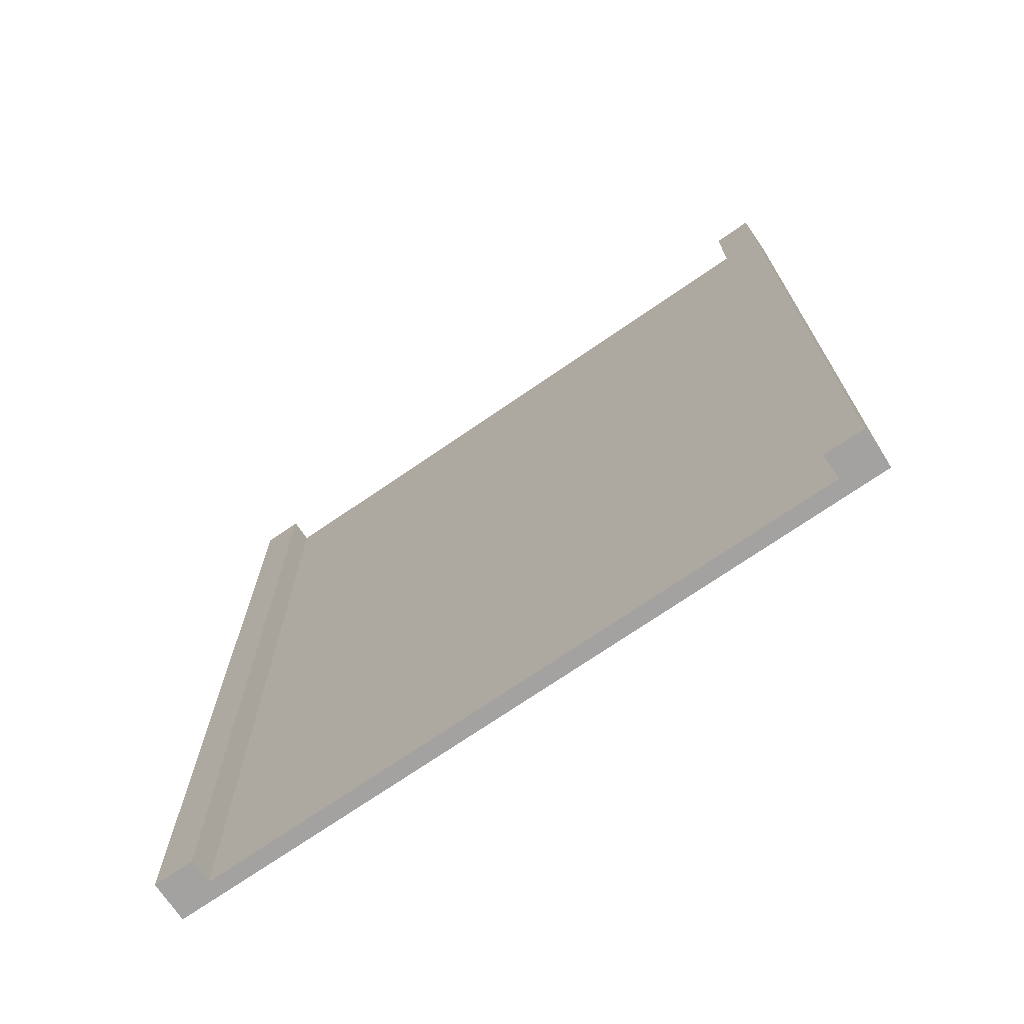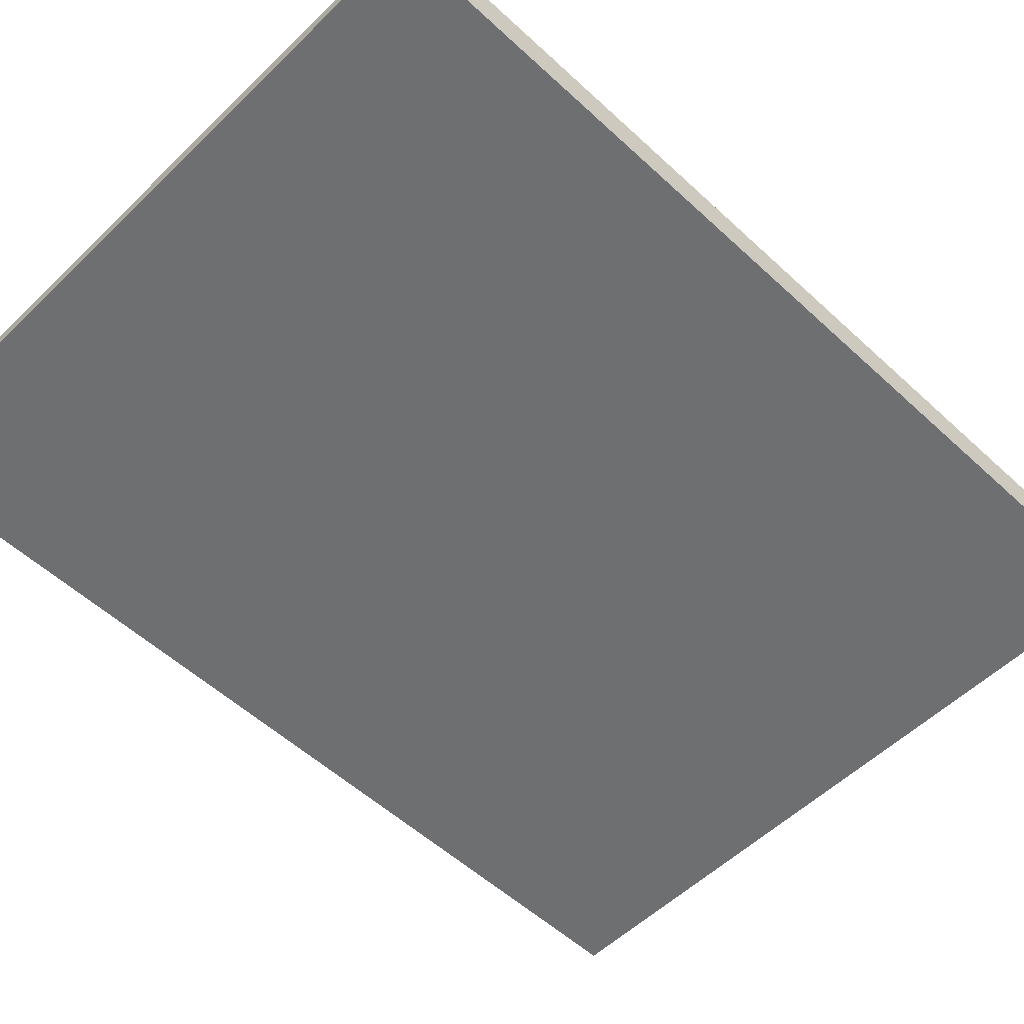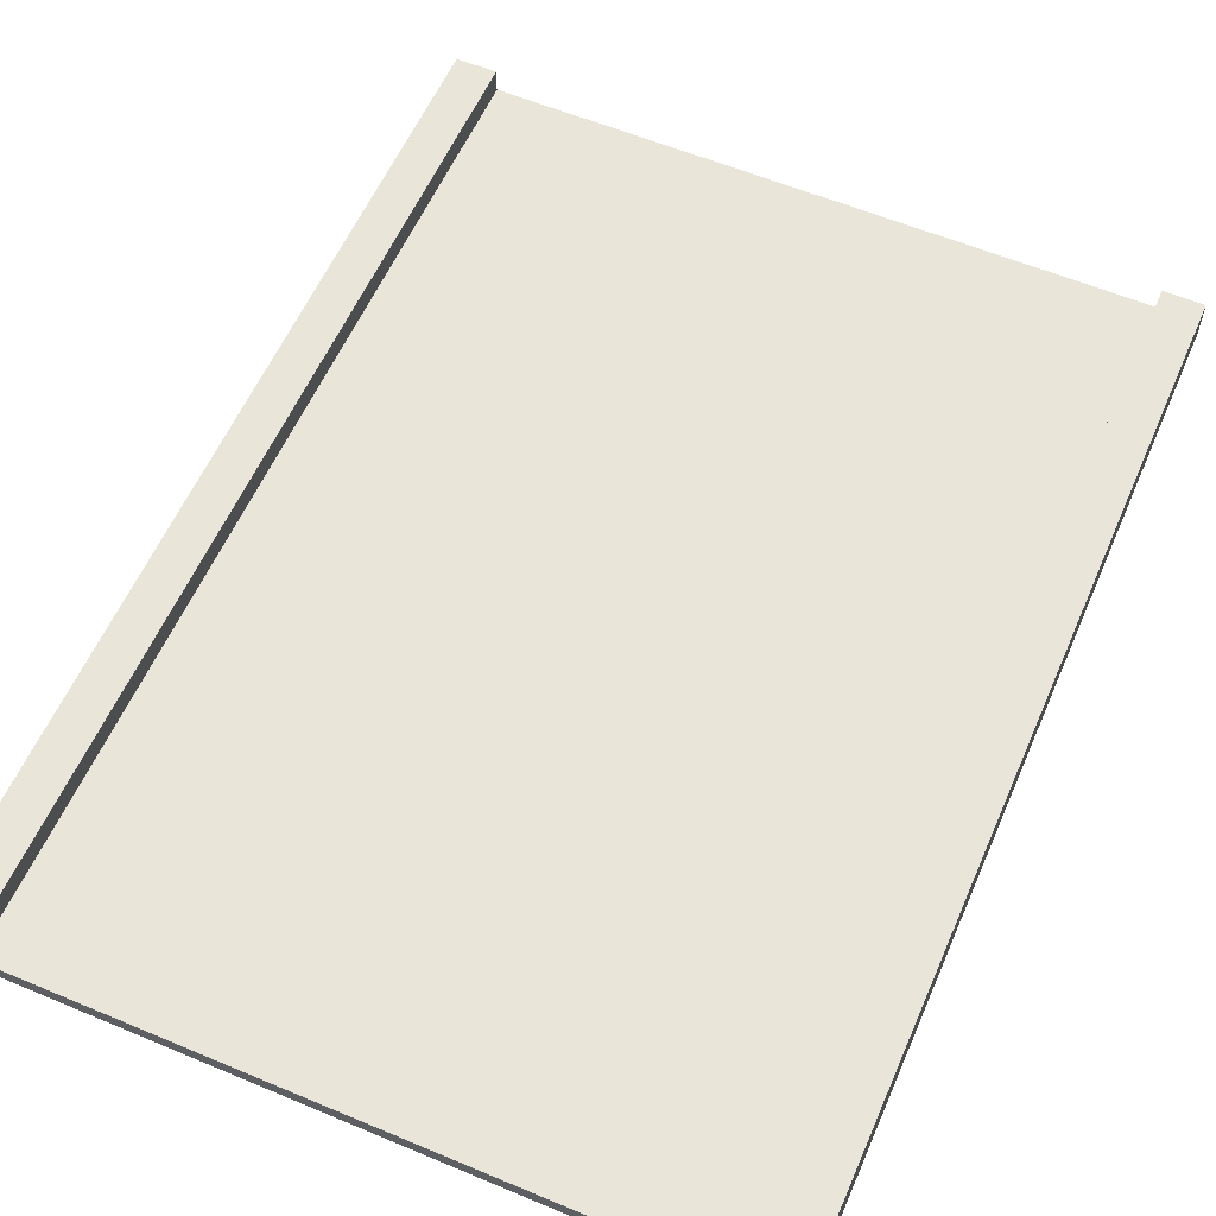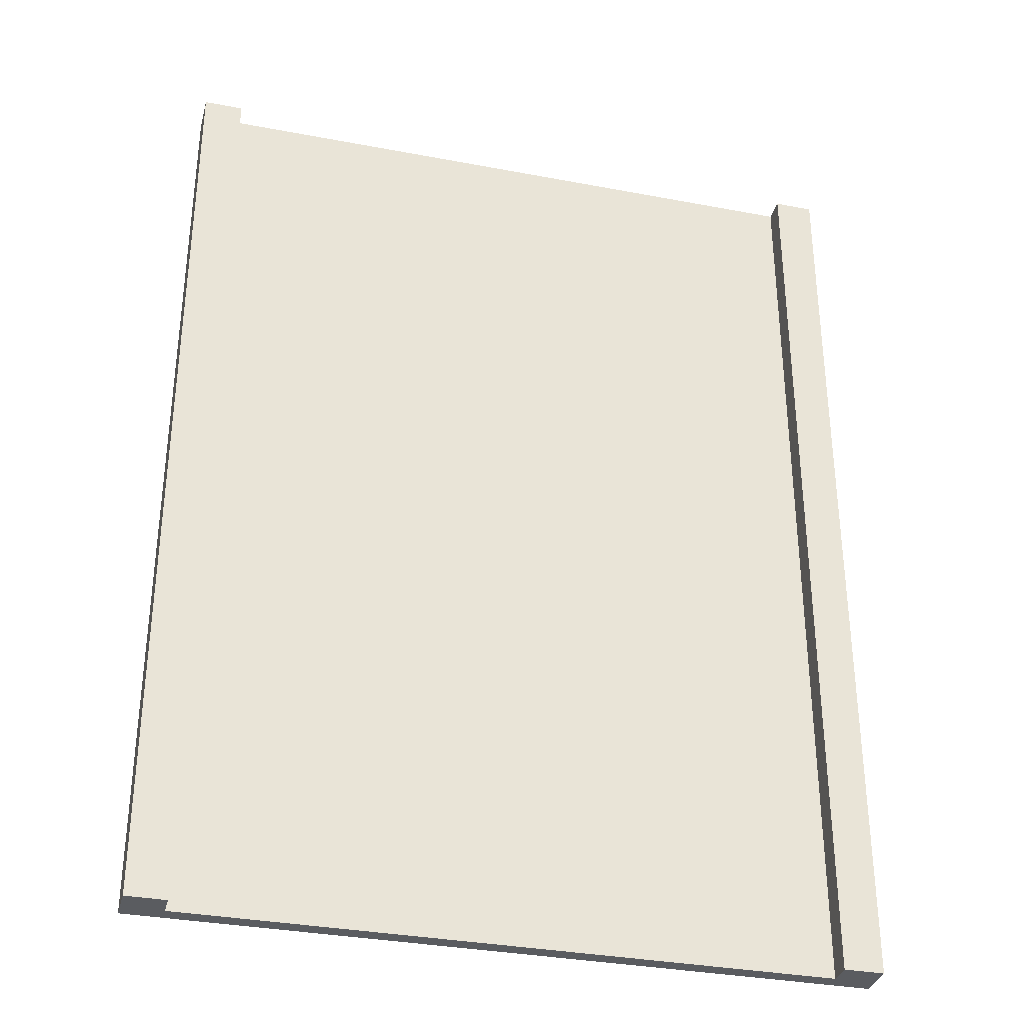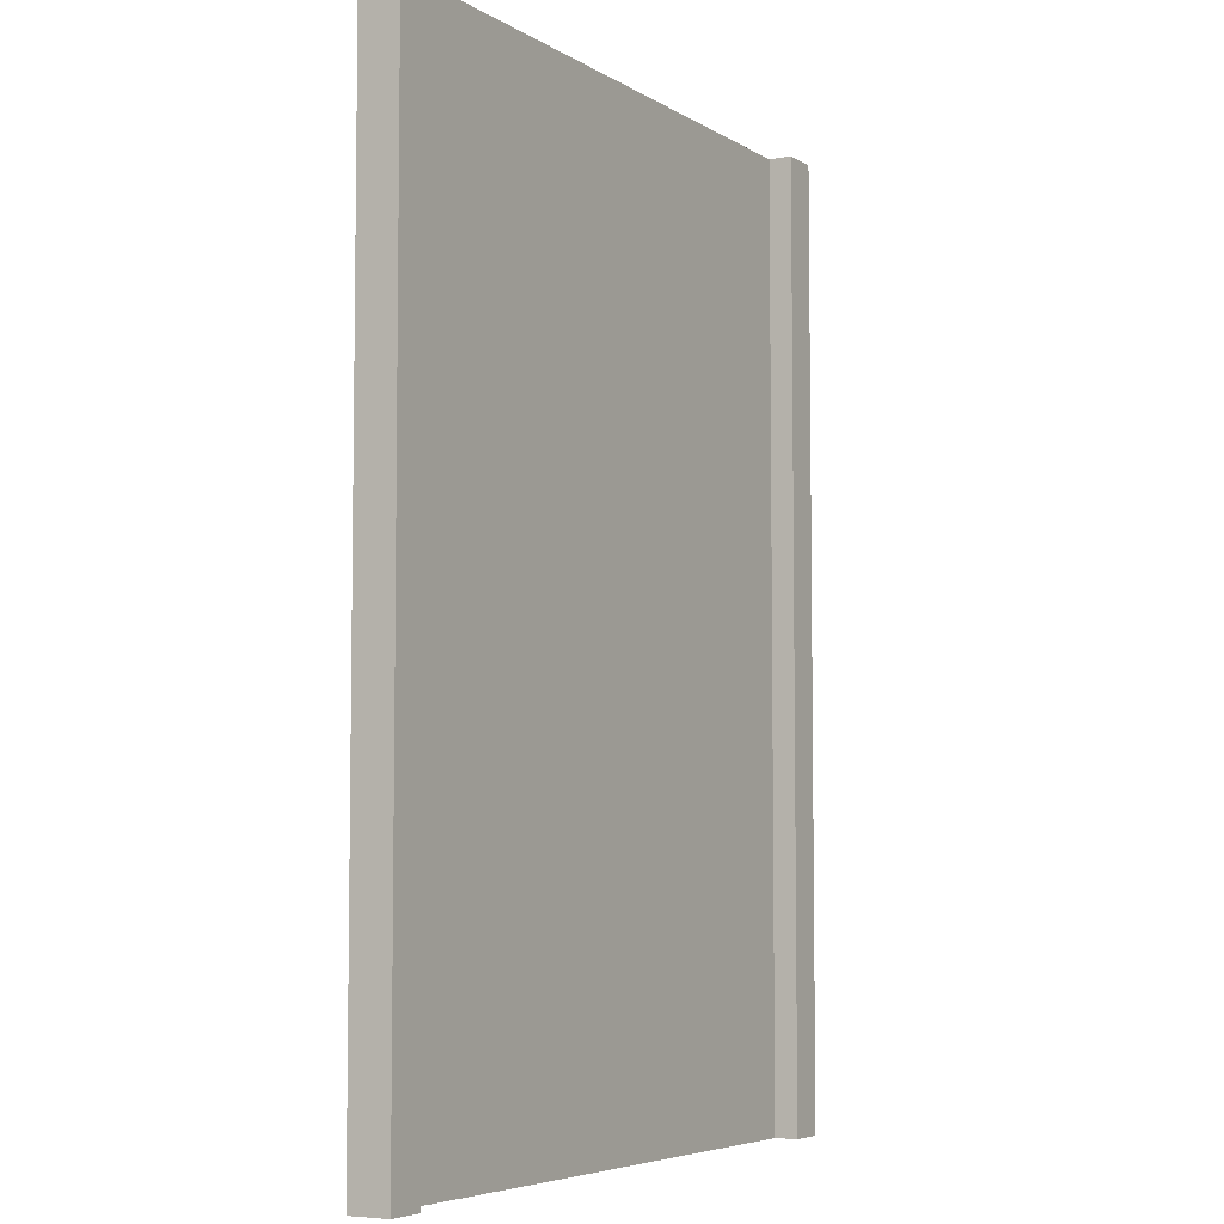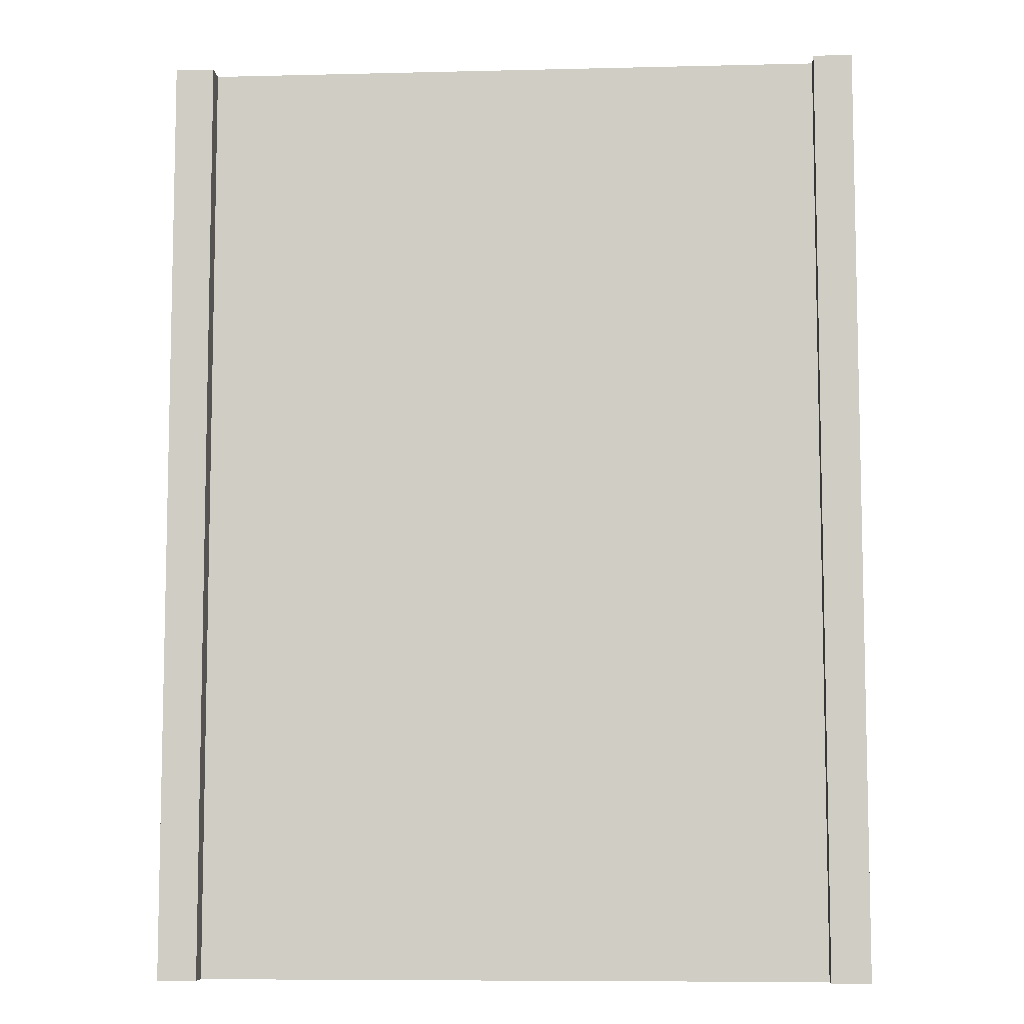
<metadata>
{"format":"obj","ext":"obj","renderer":"f3d","projection":"perspective","resolution":1024,"background":"white","views":[{"elev":-72.7,"azim":-145.5,"up":"+Z"},{"elev":-54.5,"azim":45.6,"up":"+Y"},{"elev":58.4,"azim":23.4,"up":"+Y"},{"elev":-33.7,"azim":165.5,"up":"+Z"},{"elev":-5.6,"azim":120.0,"up":"+Z"},{"elev":-7.9,"azim":-176.1,"up":"+Z"}]}
</metadata>
<code>
o
v -4.5 0 6
v -4.5 0 -6
v -4.5 0.5 6
v -4.5 0.5 -6
v 4 0.2 6
v 4 0.2 -6
v 4 0.5 6
v 4 0.5 -6
v -4 0.2 6
v -4 0.2 -6
v -4 0.5 6
v -4 0.5 -6
v 4.5 0 6
v 4.5 0 -6
v 4.5 0.5 6
v 4.5 0.5 -6
v -4.5 0 6
v -4.5 0.5 6
v -4 0 6
v -4 0.2 6
v -4 0.5 6
v -0.1 0.1 6
v -0.1 0.2 6
v 0.1 0.1 6
v 0.1 0.2 6
v 4 0 6
v 4 0.2 6
v 4 0.5 6
v 4.5 0 6
v 4.5 0.5 6
v -4.5 0 -6
v -4.5 0.5 -6
v -4 0 -6
v -4 0.2 -6
v -4 0.5 -6
v 4 0 -6
v 4 0.2 -6
v 4 0.5 -6
v 4.5 0 -6
v 4.5 0.5 -6
v -4.5 0 6
v -4 0 6
v 4 0 6
v 4.5 0 6
v -4.5 0 -6
v -4 0 -6
v 4 0 -6
v 4.5 0 -6
v -4 0.2 6
v -0.1 0.2 6
v 0.1 0.2 6
v 4 0.2 6
v -0.1 0.2 5
v 0.1 0.2 5
v -0.1 0.2 4
v 0.1 0.2 4
v -0.1 0.2 3
v 0.1 0.2 3
v -0.1 0.2 2
v 0.1 0.2 2
v -0.1 0.2 1
v 0.1 0.2 1
v -0.1 0.2 0
v 0.1 0.2 0
v -0.1 0.2 -1
v 0.1 0.2 -1
v -0.1 0.2 -2
v 0.1 0.2 -2
v -0.1 0.2 -3
v 0.1 0.2 -3
v -0.1 0.2 -4
v 0.1 0.2 -4
v -0.1 0.2 -5
v 0.1 0.2 -5
v -4 0.2 -6
v 4 0.2 -6
v -4.5 0.5 6
v -4 0.5 6
v 4 0.5 6
v 4.5 0.5 6
v -4.5 0.5 -6
v -4 0.5 -6
v 4 0.5 -6
v 4.5 0.5 -6
f 3 2 1
f 4 2 3
f 7 6 5
f 8 6 7
f 9 10 11
f 11 10 12
f 13 14 15
f 15 14 16
f 19 18 17
f 20 18 19
f 21 18 20
f 22 20 19
f 23 20 22
f 24 22 19
f 24 23 22
f 25 23 24
f 26 24 19
f 26 25 24
f 27 25 26
f 29 27 26
f 29 28 27
f 30 28 29
f 31 32 33
f 33 32 34
f 34 32 35
f 33 34 36
f 36 34 37
f 36 37 39
f 37 38 39
f 39 38 40
f 45 42 41
f 46 43 42
f 46 42 45
f 47 44 43
f 47 43 46
f 48 44 47
f 49 50 53
f 50 51 53
f 51 52 54
f 53 51 54
f 49 53 55
f 53 54 55
f 54 52 56
f 55 54 56
f 49 55 57
f 55 56 57
f 56 52 58
f 57 56 58
f 49 57 59
f 57 58 59
f 58 52 60
f 59 58 60
f 49 59 61
f 59 60 61
f 60 52 62
f 61 60 62
f 49 61 63
f 61 62 63
f 62 52 64
f 63 62 64
f 49 63 65
f 63 64 65
f 64 52 66
f 65 64 66
f 49 65 67
f 65 66 67
f 66 52 68
f 67 66 68
f 49 67 69
f 67 68 69
f 68 52 70
f 69 68 70
f 49 69 71
f 69 70 71
f 70 52 72
f 71 70 72
f 49 71 73
f 71 72 73
f 72 52 74
f 73 72 74
f 49 73 75
f 73 74 75
f 74 52 76
f 75 74 76
f 77 78 81
f 81 78 82
f 79 80 83
f 83 80 84

</code>
